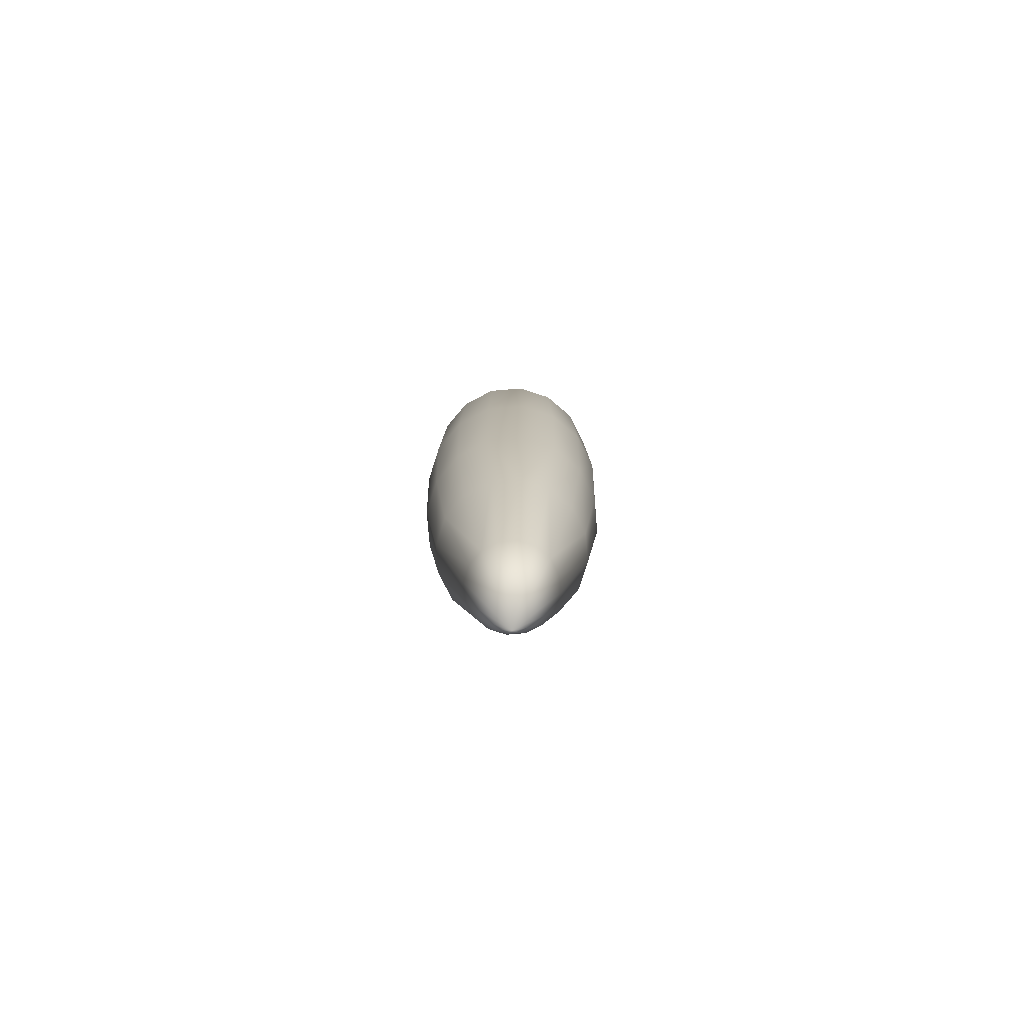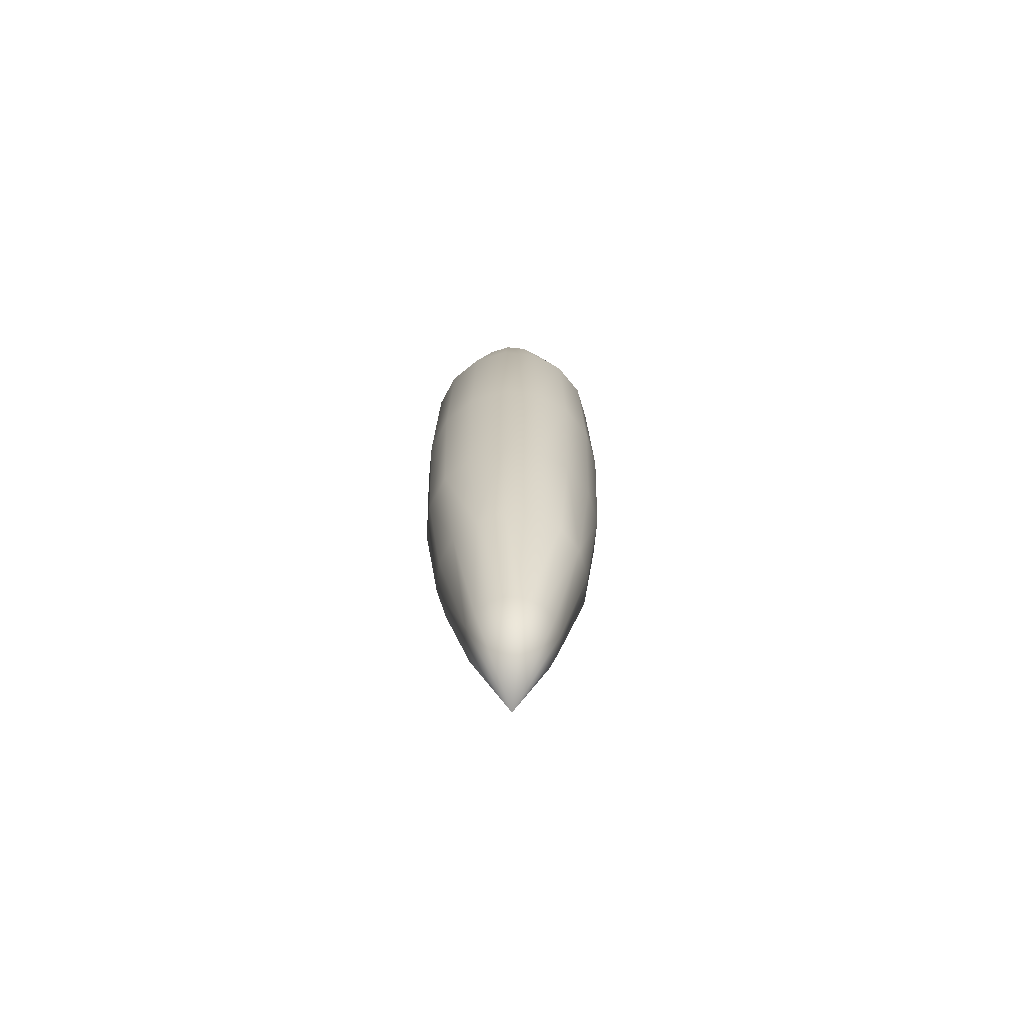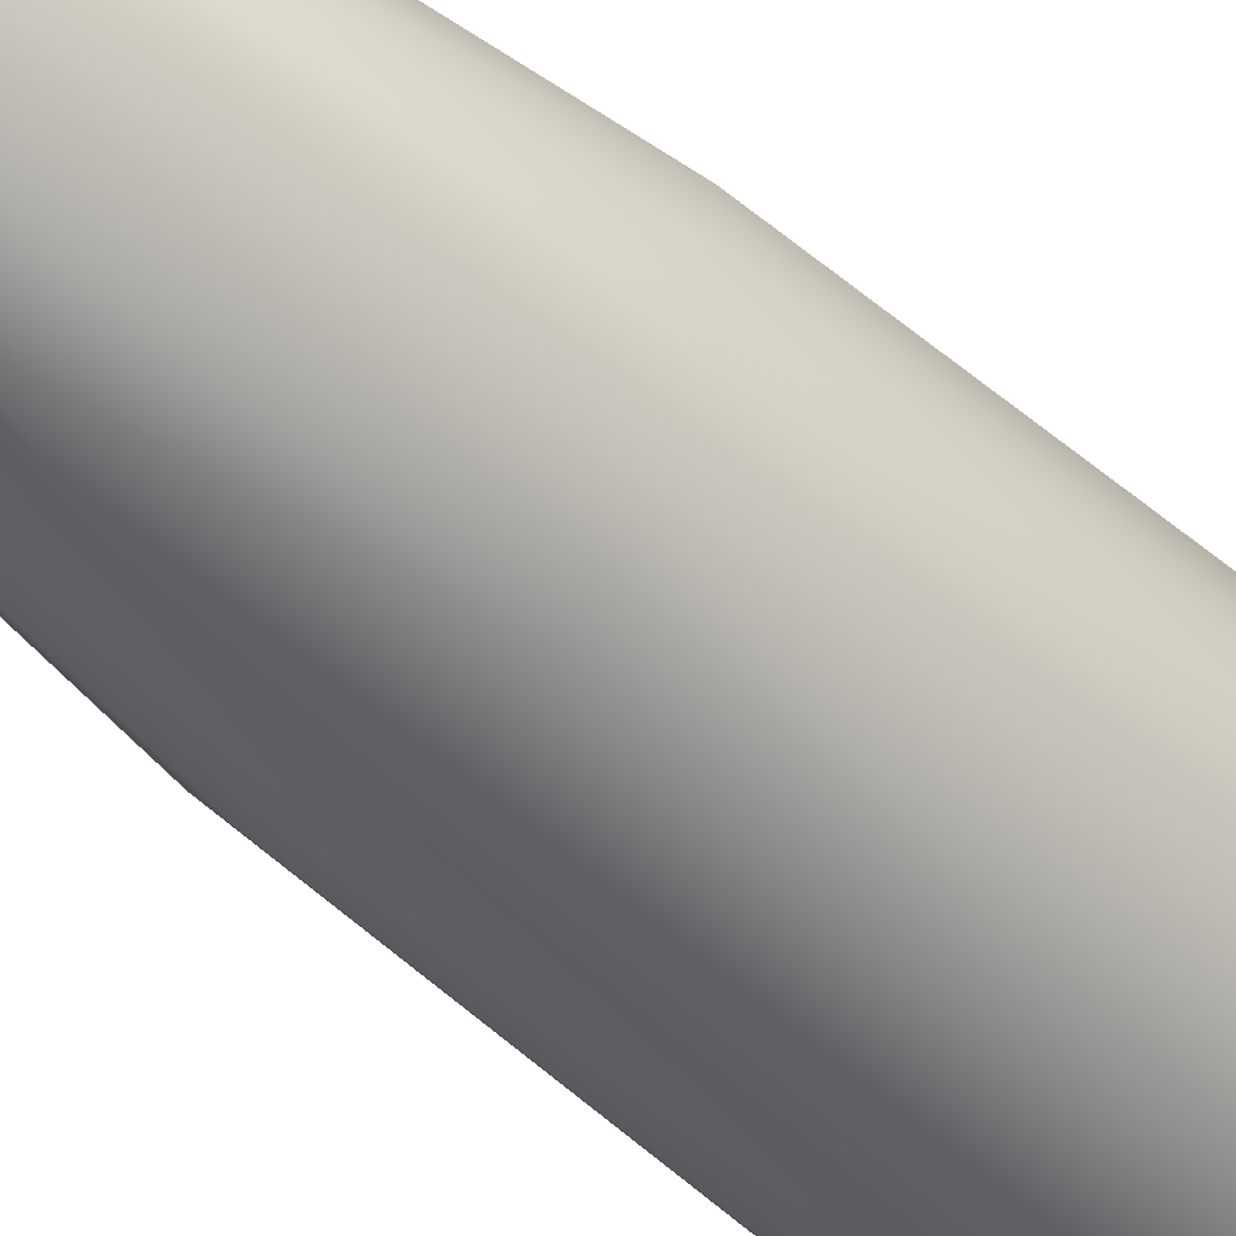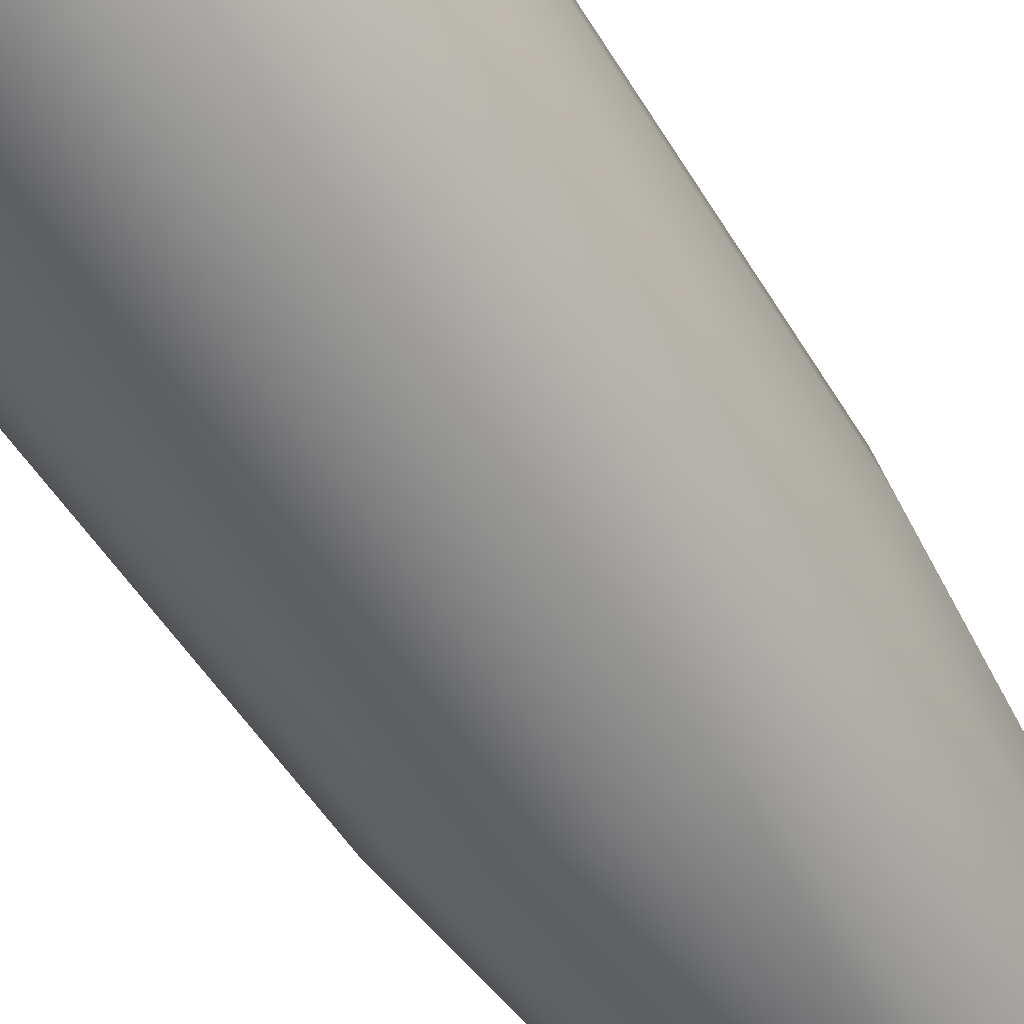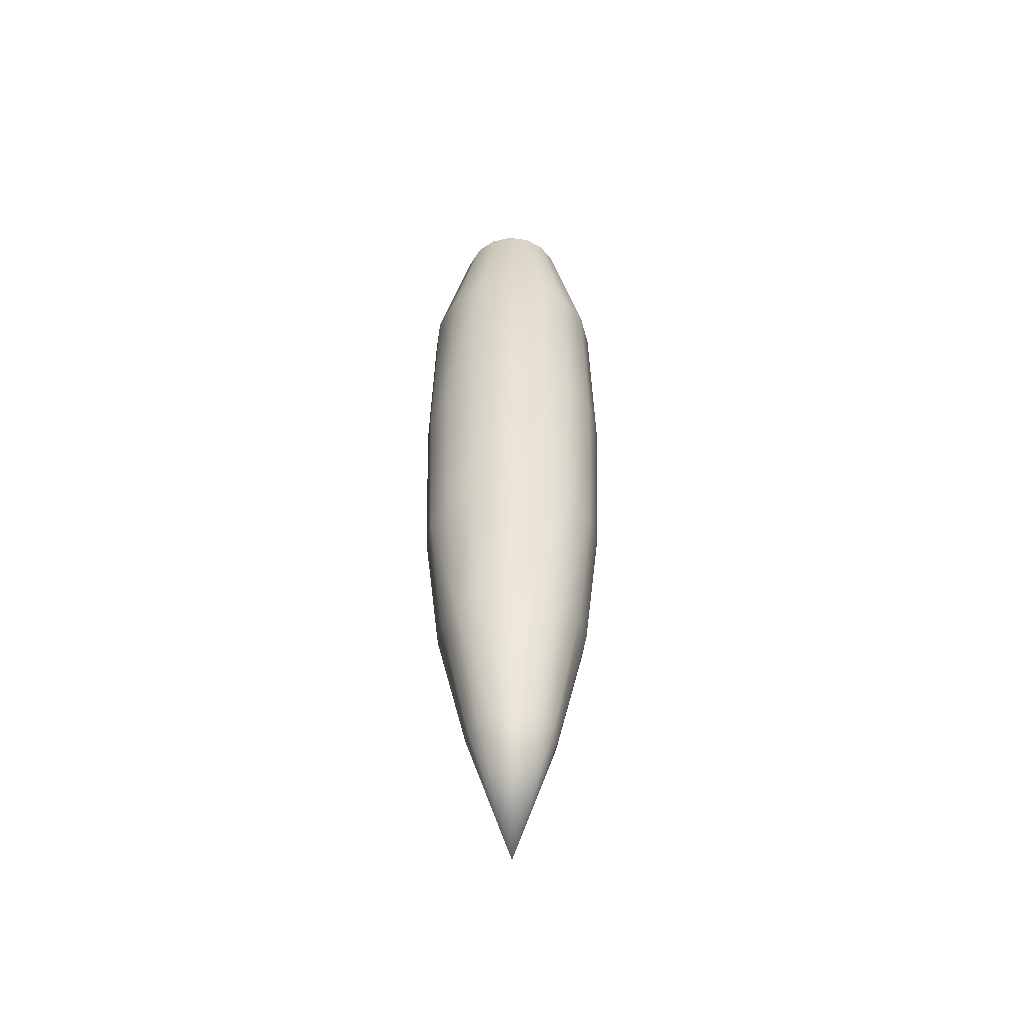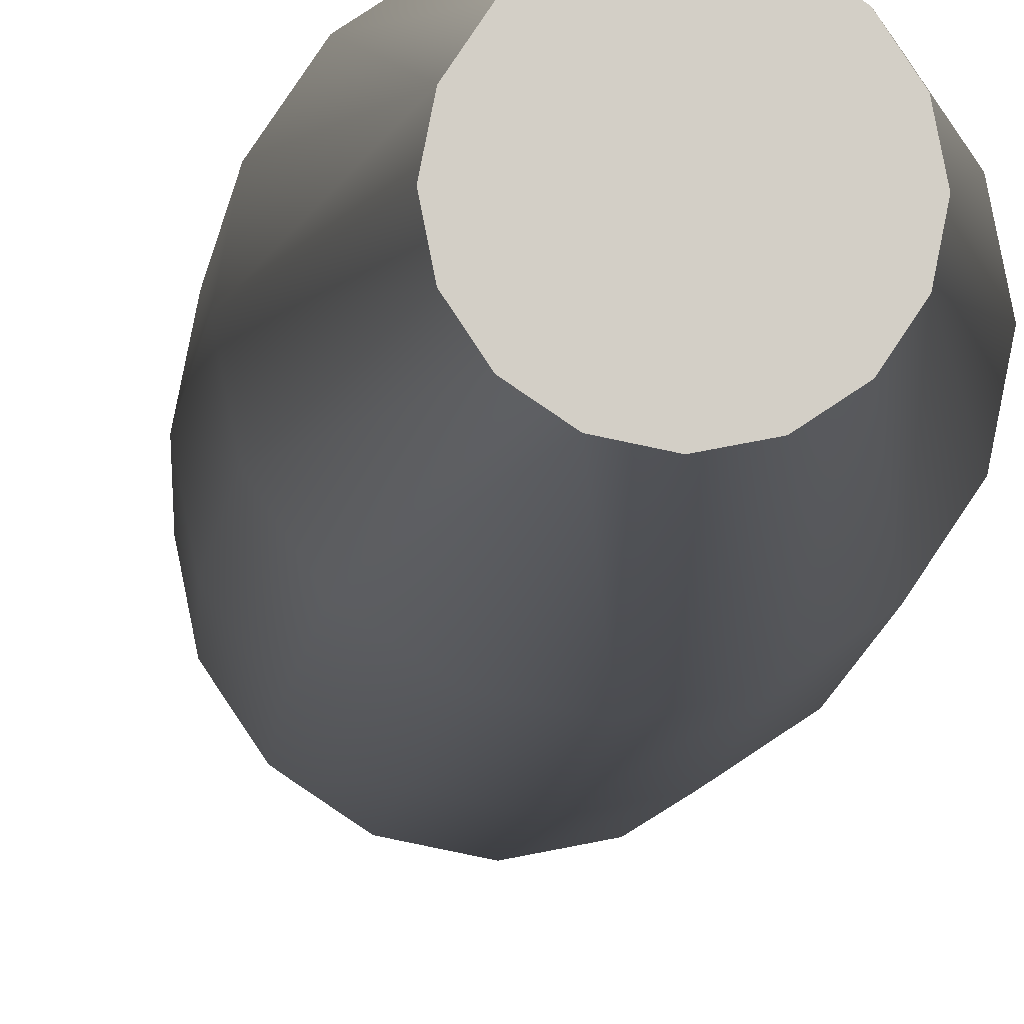
<metadata>
{"format":"obj","ext":"obj","renderer":"f3d","projection":"perspective","resolution":1024,"background":"white","views":[{"elev":-78.1,"azim":-96.5,"up":"+Z"},{"elev":-69.3,"azim":28.0,"up":"+Z"},{"elev":-49.8,"azim":-135.0,"up":"+Y"},{"elev":-60.0,"azim":32.8,"up":"+Y"},{"elev":-49.6,"azim":138.2,"up":"+Z"},{"elev":-8.1,"azim":-4.3,"up":"+Y"}]}
</metadata>
<code>
v 17.71 104.1 -169.9
v 19.17 96.73 -169.9
v -0 96.73 -231.5
v 13.56 110.3 -169.9
v 7.336 114.4 -169.9
v -0 115.9 -169.9
v -7.336 114.4 -169.9
v -13.56 110.3 -169.9
v -17.71 104.1 -169.9
v -19.17 96.73 -169.9
v -17.71 89.39 -169.9
v -13.56 83.17 -169.9
v -7.336 79.02 -169.9
v -0 77.56 -169.9
v 7.336 79.02 -169.9
v 13.56 83.17 -169.9
v 17.71 89.39 -169.9
v 29.95 84.33 -111.7
v 32.41 96.73 -111.7
v 36.45 81.63 -48.53
v 39.46 96.73 -48.53
v 36.45 111.8 -48.53
v 29.95 109.1 -111.7
v 27.9 124.6 -48.53
v 22.92 119.6 -111.7
v 12.4 126.7 -111.7
v 15.1 133.2 -48.53
v -0 136.2 -48.53
v -0 129.1 -111.7
v -15.1 133.2 -48.53
v -12.4 126.7 -111.7
v -27.9 124.6 -48.53
v -22.92 119.6 -111.7
v -29.95 109.1 -111.7
v -36.45 111.8 -48.53
v -32.41 96.73 -111.7
v -39.46 96.73 -48.53
v -36.45 81.63 -48.53
v -29.95 84.33 -111.7
v -27.9 68.83 -48.53
v -22.92 73.81 -111.7
v -12.4 66.78 -111.7
v -15.1 60.27 -48.53
v -0 64.32 -111.7
v -0 57.27 -48.53
v 15.1 60.27 -48.53
v 12.4 66.78 -111.7
v 27.9 68.83 -48.53
v 22.92 73.81 -111.7
v 42.12 96.73 32.49
v 38.92 112.8 32.49
v 29.79 126.5 32.49
v 16.12 135.6 32.49
v -0 138.9 32.49
v -16.12 135.6 32.49
v -29.79 126.5 32.49
v -38.92 112.8 32.49
v -42.12 96.73 32.49
v -38.92 80.61 32.49
v -29.79 66.94 32.49
v -16.12 57.81 32.49
v -0 54.61 32.49
v 16.12 57.81 32.49
v 29.79 66.94 32.49
v 38.92 80.61 32.49
v 37.15 81.34 111.4
v 40.21 96.73 111.4
v 37.15 112.1 111.4
v 28.43 125.2 111.4
v 15.39 133.9 111.4
v -0 136.9 111.4
v -15.39 133.9 111.4
v -28.43 125.2 111.4
v -37.15 112.1 111.4
v -40.21 96.73 111.4
v -37.15 81.34 111.4
v -28.43 68.29 111.4
v -15.39 59.58 111.4
v -0 56.52 111.4
v 15.39 59.58 111.4
v 28.43 68.29 111.4
v 22.22 105.9 180.6
v 24.05 96.73 180.6
v 17.01 113.7 180.6
v 9.204 119 180.6
v -0 120.8 180.6
v -9.204 119 180.6
v -17.01 113.7 180.6
v -22.22 105.9 180.6
v -24.05 96.73 180.6
v -22.22 87.53 180.6
v -17.01 79.72 180.6
v -9.204 74.51 180.6
v -0 72.68 180.6
v 9.204 74.51 180.6
v 17.01 79.72 180.6
v 22.22 87.53 180.6
f 1 2 3
f 4 1 3
f 5 4 3
f 6 5 3
f 7 6 3
f 8 7 3
f 9 8 3
f 10 9 3
f 11 10 3
f 12 11 3
f 13 12 3
f 14 13 3
f 15 14 3
f 16 15 3
f 17 16 3
f 17 3 2
f 18 19 20
f 19 21 20
f 19 22 21
f 23 22 19
f 23 24 22
f 25 24 23
f 25 26 24
f 26 27 24
f 26 28 27
f 29 28 26
f 29 30 28
f 31 30 29
f 31 32 30
f 33 32 31
f 33 34 32
f 34 35 32
f 34 36 35
f 36 37 35
f 36 38 37
f 39 38 36
f 39 40 38
f 41 40 39
f 41 42 40
f 42 43 40
f 42 44 43
f 44 45 43
f 44 46 45
f 47 46 44
f 47 48 46
f 49 48 47
f 49 18 48
f 18 20 48
f 50 21 51
f 22 51 21
f 51 22 52
f 24 52 22
f 53 52 27
f 24 27 52
f 53 27 54
f 28 54 27
f 54 28 55
f 30 55 28
f 55 30 56
f 32 56 30
f 56 32 57
f 35 57 32
f 57 35 58
f 37 58 35
f 58 37 59
f 38 59 37
f 60 59 40
f 38 40 59
f 60 40 61
f 43 61 40
f 61 43 62
f 45 62 43
f 62 45 63
f 46 63 45
f 63 46 64
f 48 64 46
f 64 48 65
f 20 65 48
f 65 20 50
f 21 50 20
f 66 65 67
f 50 67 65
f 67 50 68
f 51 68 50
f 69 68 52
f 51 52 68
f 69 52 70
f 53 70 52
f 70 53 71
f 54 71 53
f 71 54 72
f 55 72 54
f 72 55 73
f 56 73 55
f 73 56 74
f 57 74 56
f 74 57 75
f 58 75 57
f 75 58 76
f 59 76 58
f 77 76 60
f 59 60 76
f 77 60 78
f 61 78 60
f 78 61 79
f 62 79 61
f 79 62 80
f 63 80 62
f 80 63 81
f 64 81 63
f 81 64 66
f 65 66 64
f 82 83 68
f 67 68 83
f 82 68 84
f 69 84 68
f 84 69 85
f 70 85 69
f 86 85 71
f 85 70 71
f 86 71 87
f 72 87 71
f 87 72 88
f 73 88 72
f 88 73 89
f 74 89 73
f 90 89 75
f 89 74 75
f 90 75 91
f 76 91 75
f 91 76 92
f 77 92 76
f 92 77 93
f 78 93 77
f 94 93 79
f 78 79 93
f 95 94 80
f 79 80 94
f 95 80 96
f 81 96 80
f 96 81 97
f 66 97 81
f 83 97 67
f 66 67 97
f 84 96 82
f 96 97 82
f 97 83 82
f 85 95 84
f 95 96 84
f 86 94 85
f 94 95 85
f 87 93 86
f 93 94 86
f 88 92 87
f 92 93 87
f 89 91 88
f 91 92 88
f 90 91 89
f 18 17 19
f 17 2 19
f 13 42 12
f 42 41 12
f 19 1 23
f 2 1 19
f 33 31 8
f 7 8 31
f 47 44 15
f 14 15 44
f 6 29 5
f 29 26 5
f 14 44 13
f 42 13 44
f 7 29 6
f 31 29 7
f 11 36 10
f 39 36 11
f 25 23 4
f 1 4 23
f 10 36 9
f 36 34 9
f 5 26 4
f 26 25 4
f 9 34 8
f 34 33 8
f 49 47 16
f 15 16 47
f 17 18 16
f 18 49 16
f 41 39 12
f 11 12 39

</code>
